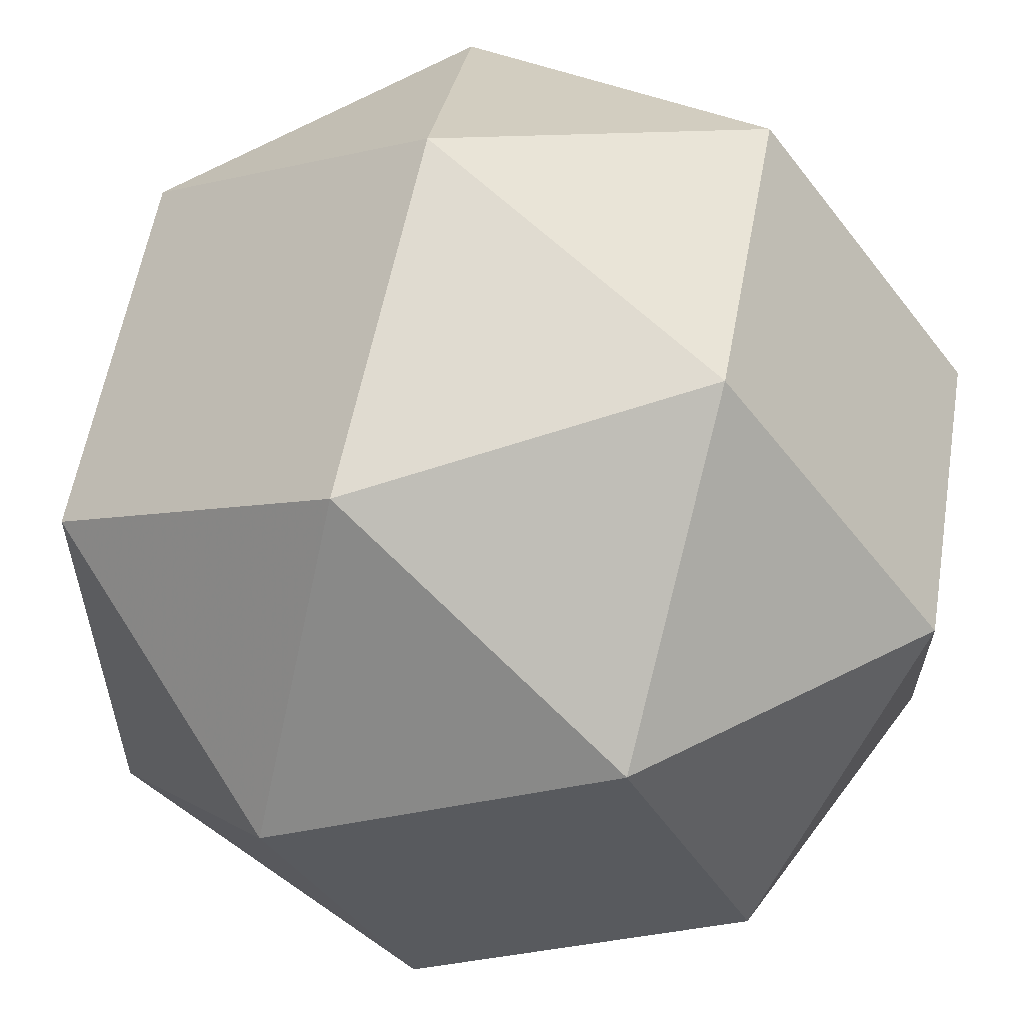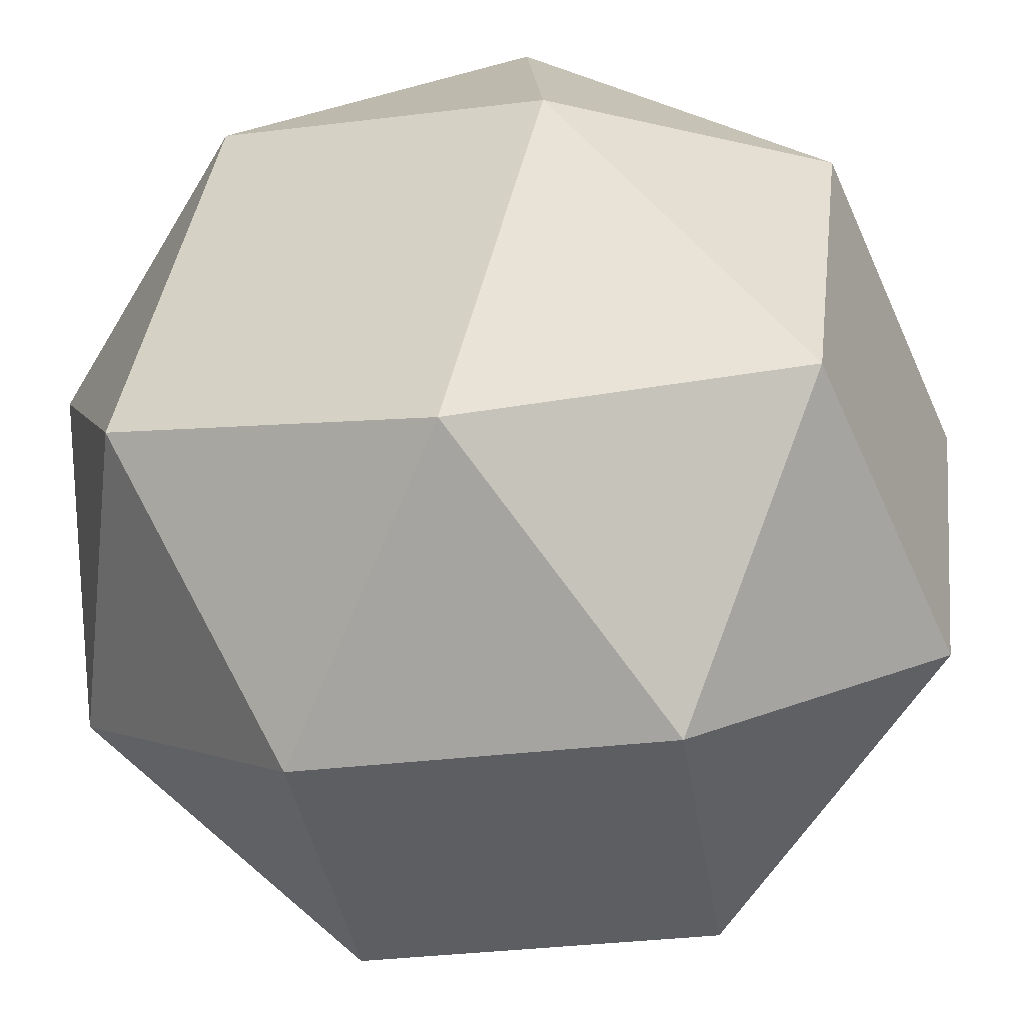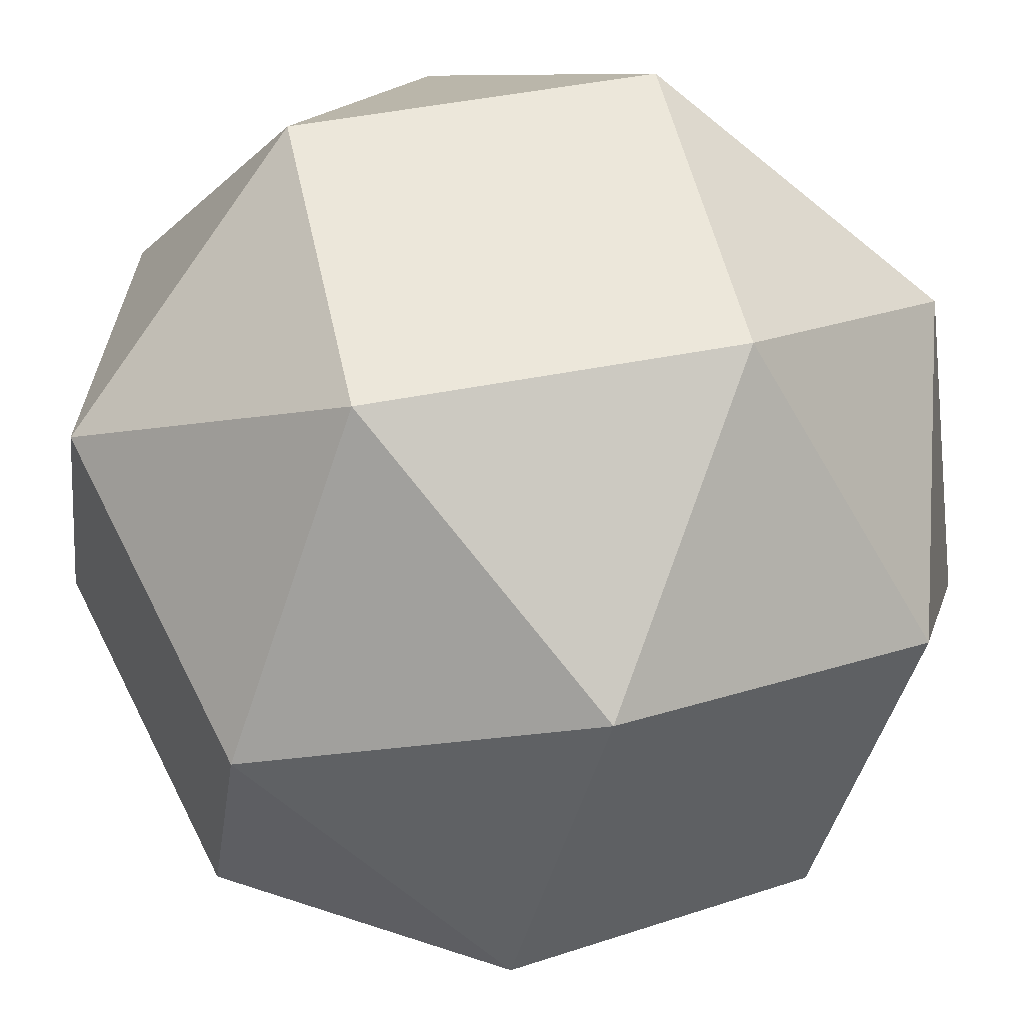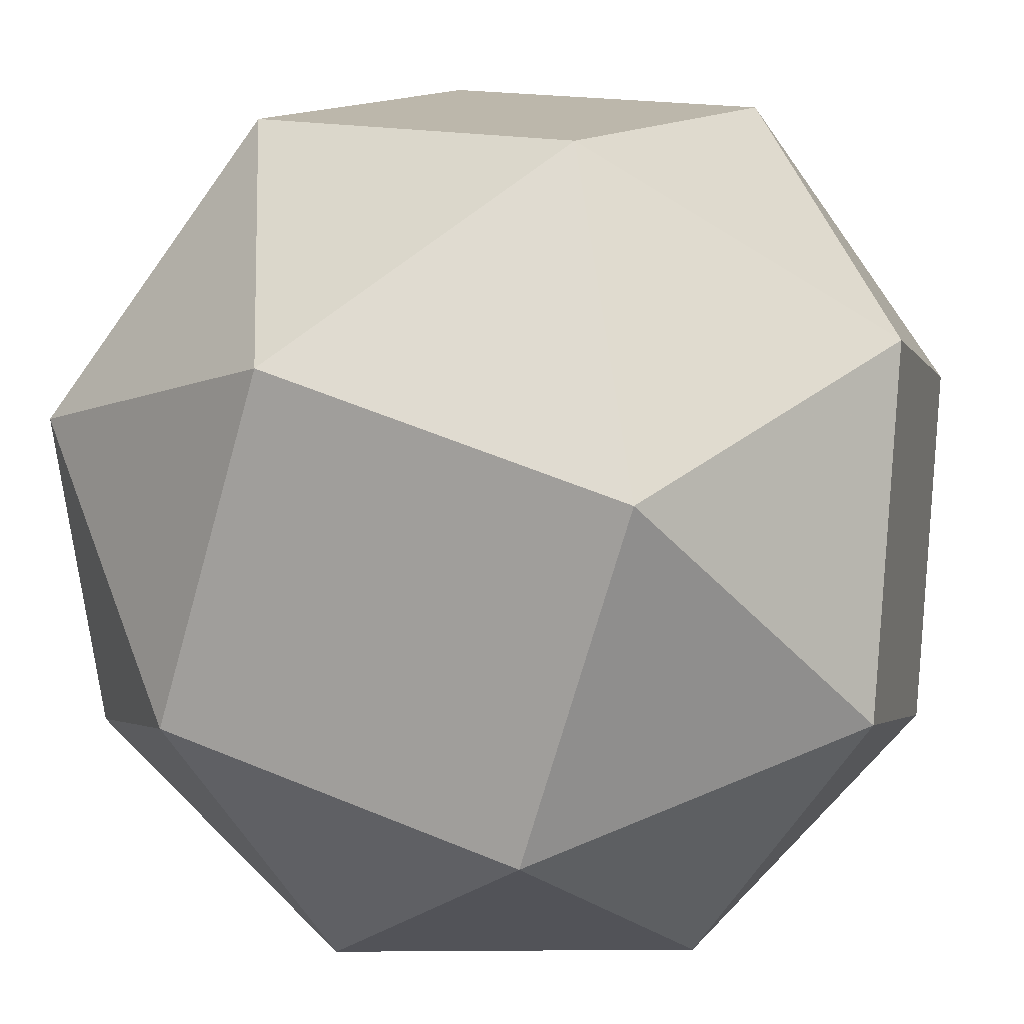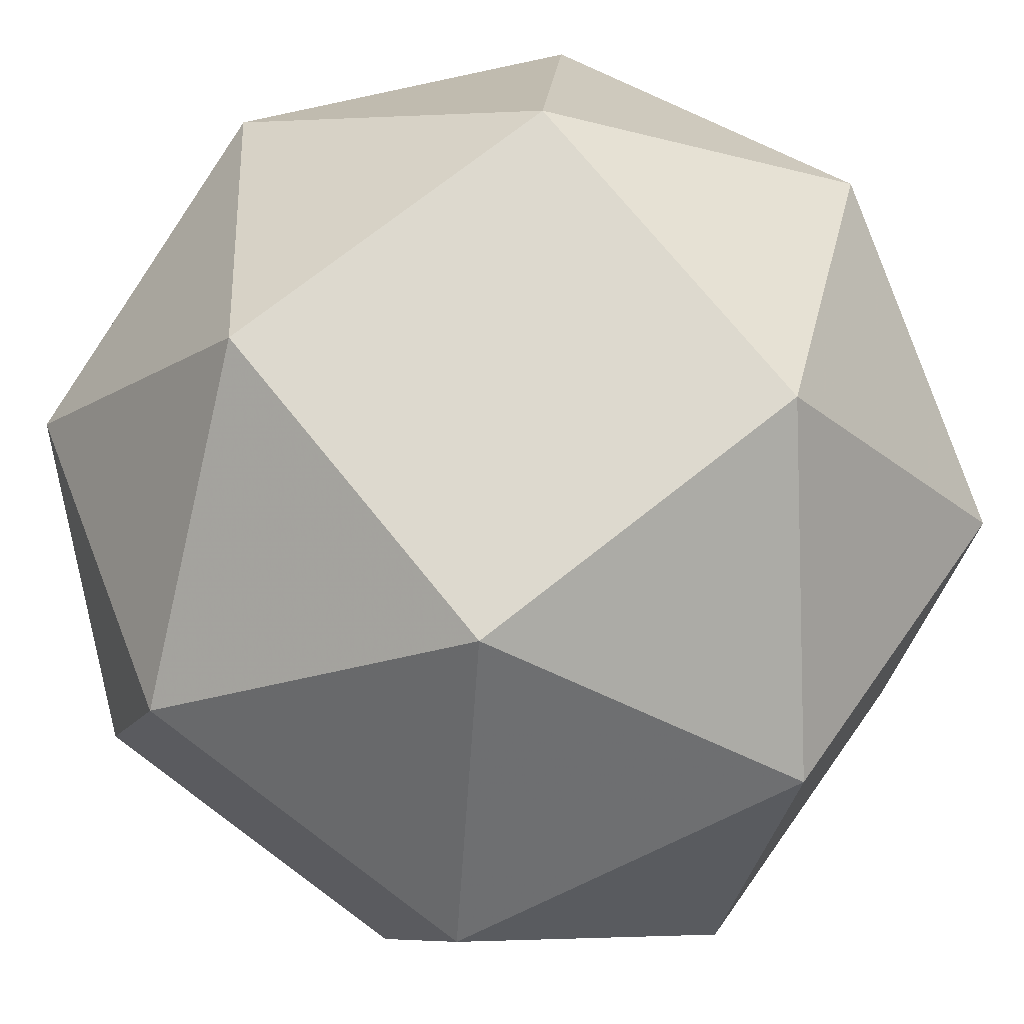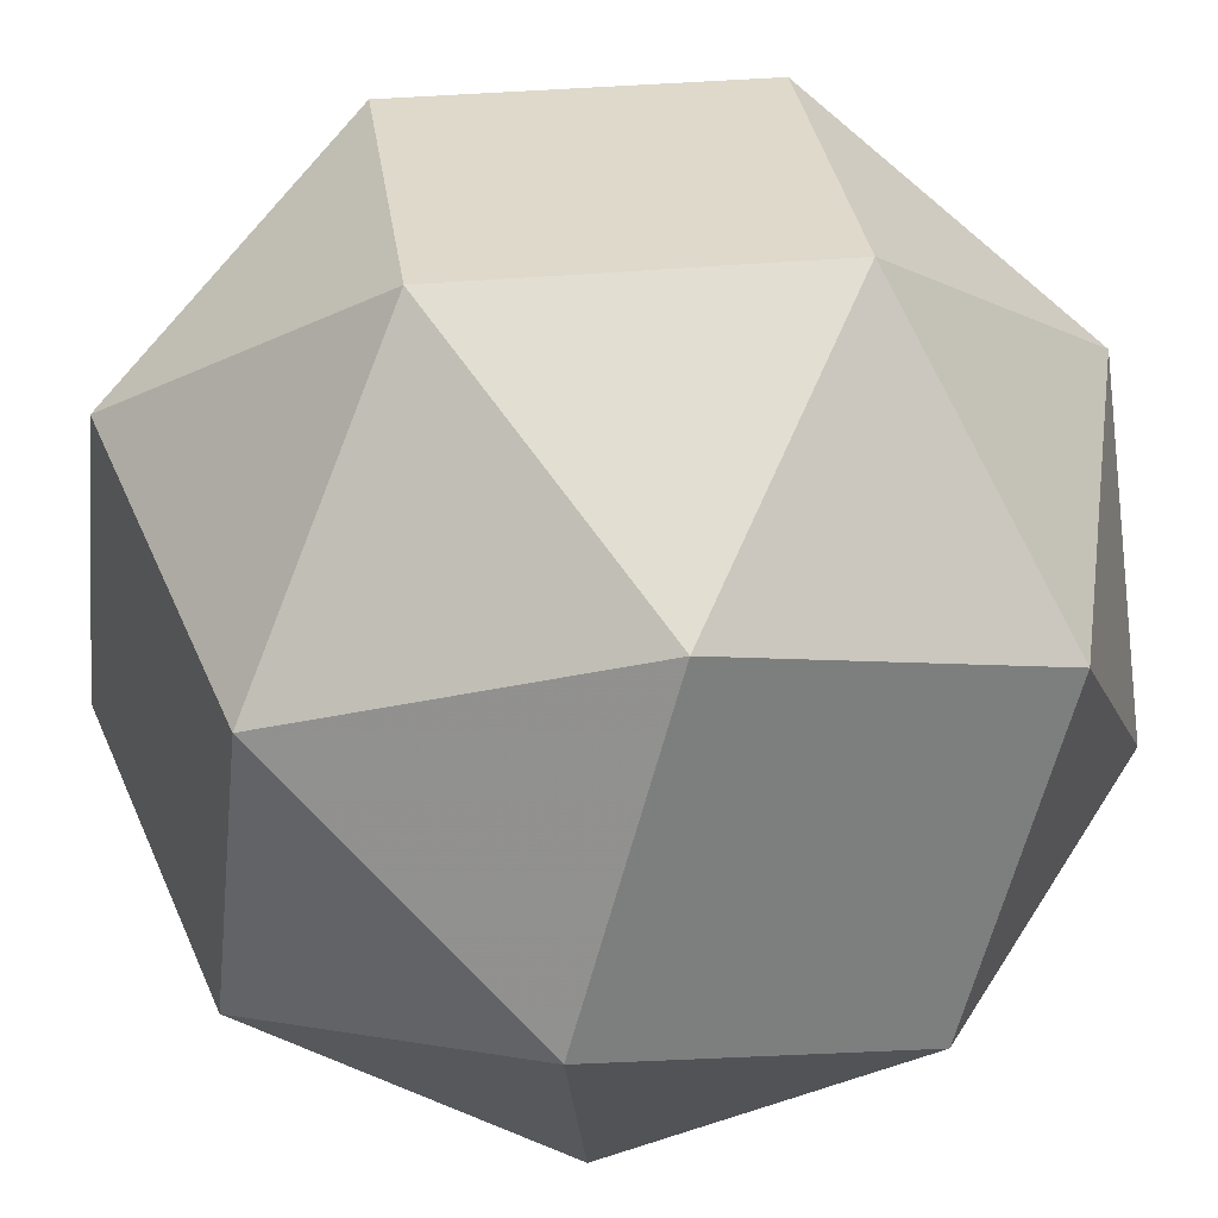
<metadata>
{"format":"obj","ext":"obj","renderer":"f3d","projection":"perspective","resolution":1024,"background":"white","views":[{"elev":-30.7,"azim":128.0,"up":"+Y"},{"elev":-37.6,"azim":-155.0,"up":"+Y"},{"elev":51.2,"azim":151.6,"up":"+Y"},{"elev":14.3,"azim":-164.4,"up":"+Z"},{"elev":71.7,"azim":-145.1,"up":"+Z"},{"elev":31.8,"azim":-114.3,"up":"+Z"}]}
</metadata>
<code>
v 0.2956 -1 -0.5437
v 1 -0.2956 0.5437
v 1 -0.5437 -0.2956
v 0.2956 -0.5437 1
v 0.5437 0.2956 1
v 0.5437 -1 0.2956
v 0.2956 1 0.5437
v -0.2956 1 -0.5437
v -1 0.5437 -0.2956
v -1 -0.2956 -0.5437
v -0.5437 0.2956 -1
v -0.5437 -1 -0.2956
v -0.2956 -0.5437 -1
v 0.5437 -0.2956 -1
v -0.2956 -1 0.5437
v 1 0.5437 0.2956
v -0.5437 -0.2956 1
v -1 -0.5437 0.2956
v -1 0.2956 0.5437
v -0.5437 1 0.2956
v -0.2956 0.5437 1
v 0.2956 0.5437 -1
v 0.5437 1 -0.2956
v 1 0.2956 -0.5437
f 5 21 17 4
f 6 15 12 1
f 16 2 3 24
f 15 4 17
f 15 6 4
f 4 6 2
f 4 2 5
f 5 2 16
f 6 3 2
f 6 1 3
f 11 22 14 13
f 20 7 23 8
f 18 19 9 10
f 8 23 22
f 8 22 11
f 9 8 11
f 9 11 10
f 10 11 13
f 14 1 13
f 13 1 12
f 24 3 14
f 22 24 14
f 14 3 1
f 12 15 18
f 21 7 20
f 7 21 5
f 23 16 24
f 7 16 23
f 7 5 16
f 15 17 18
f 19 18 17
f 19 17 21
f 13 12 10
f 9 20 8
f 19 20 9
f 21 20 19
f 12 18 10
f 22 23 24

</code>
